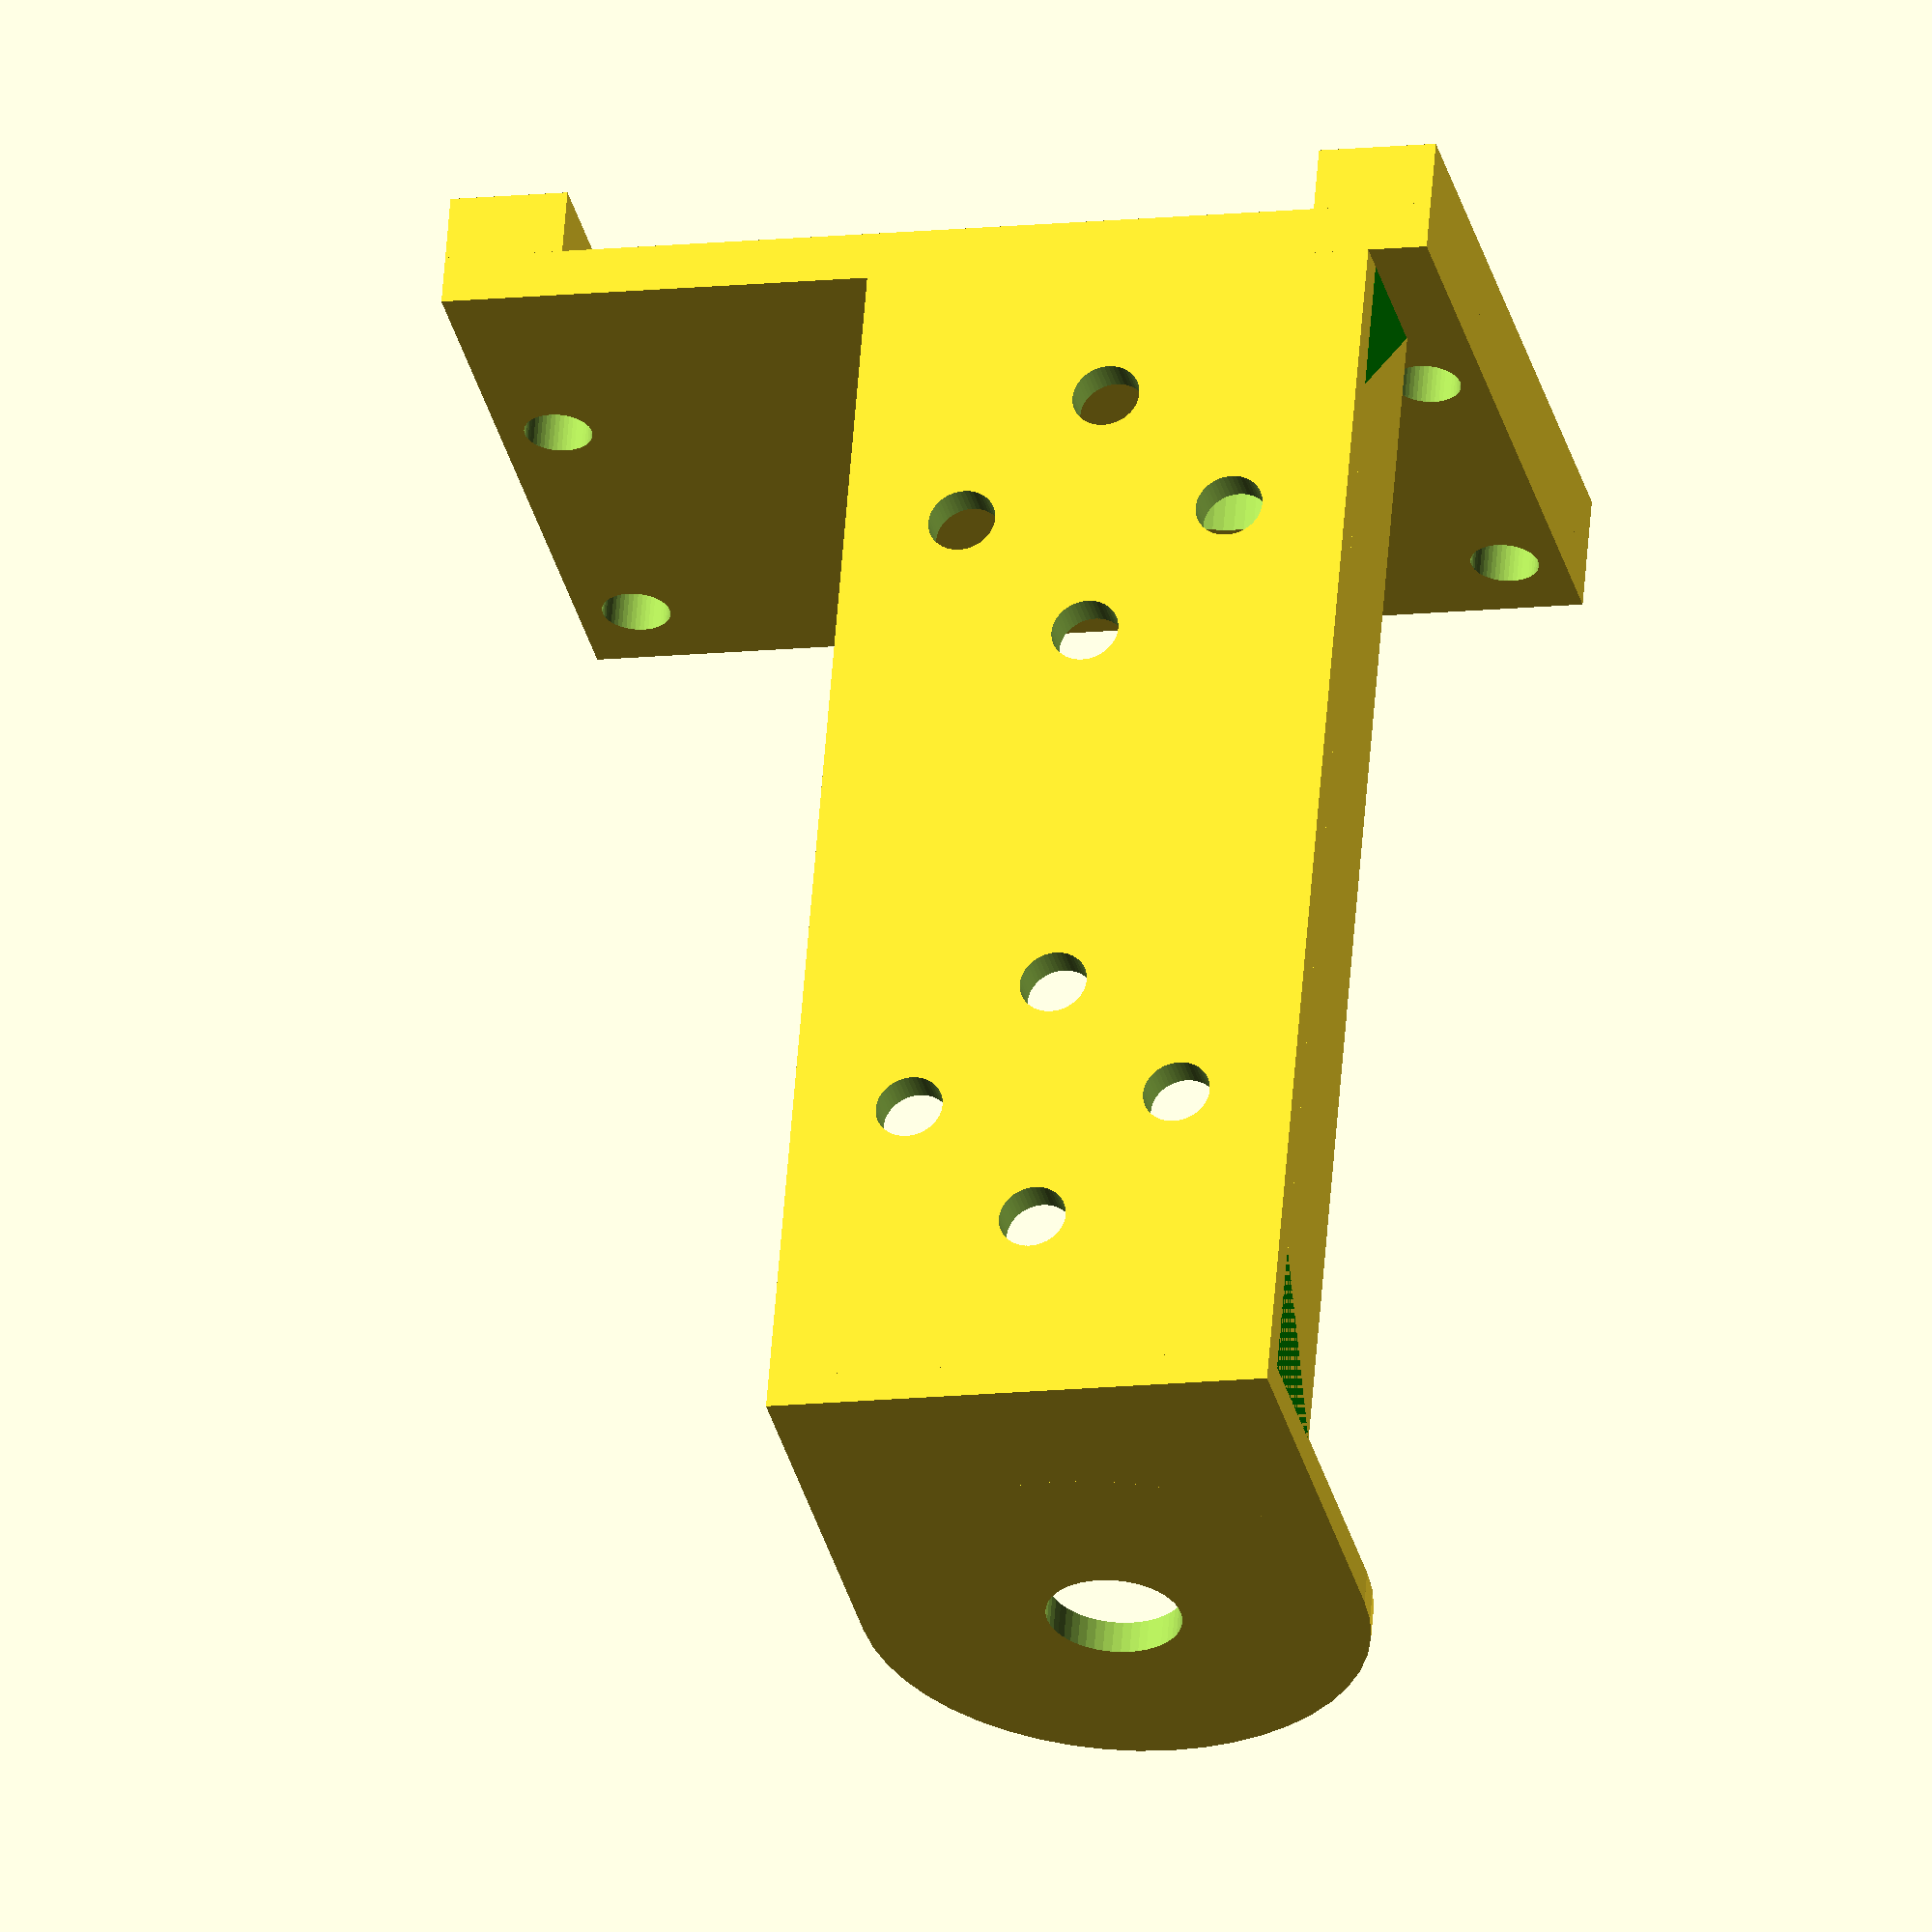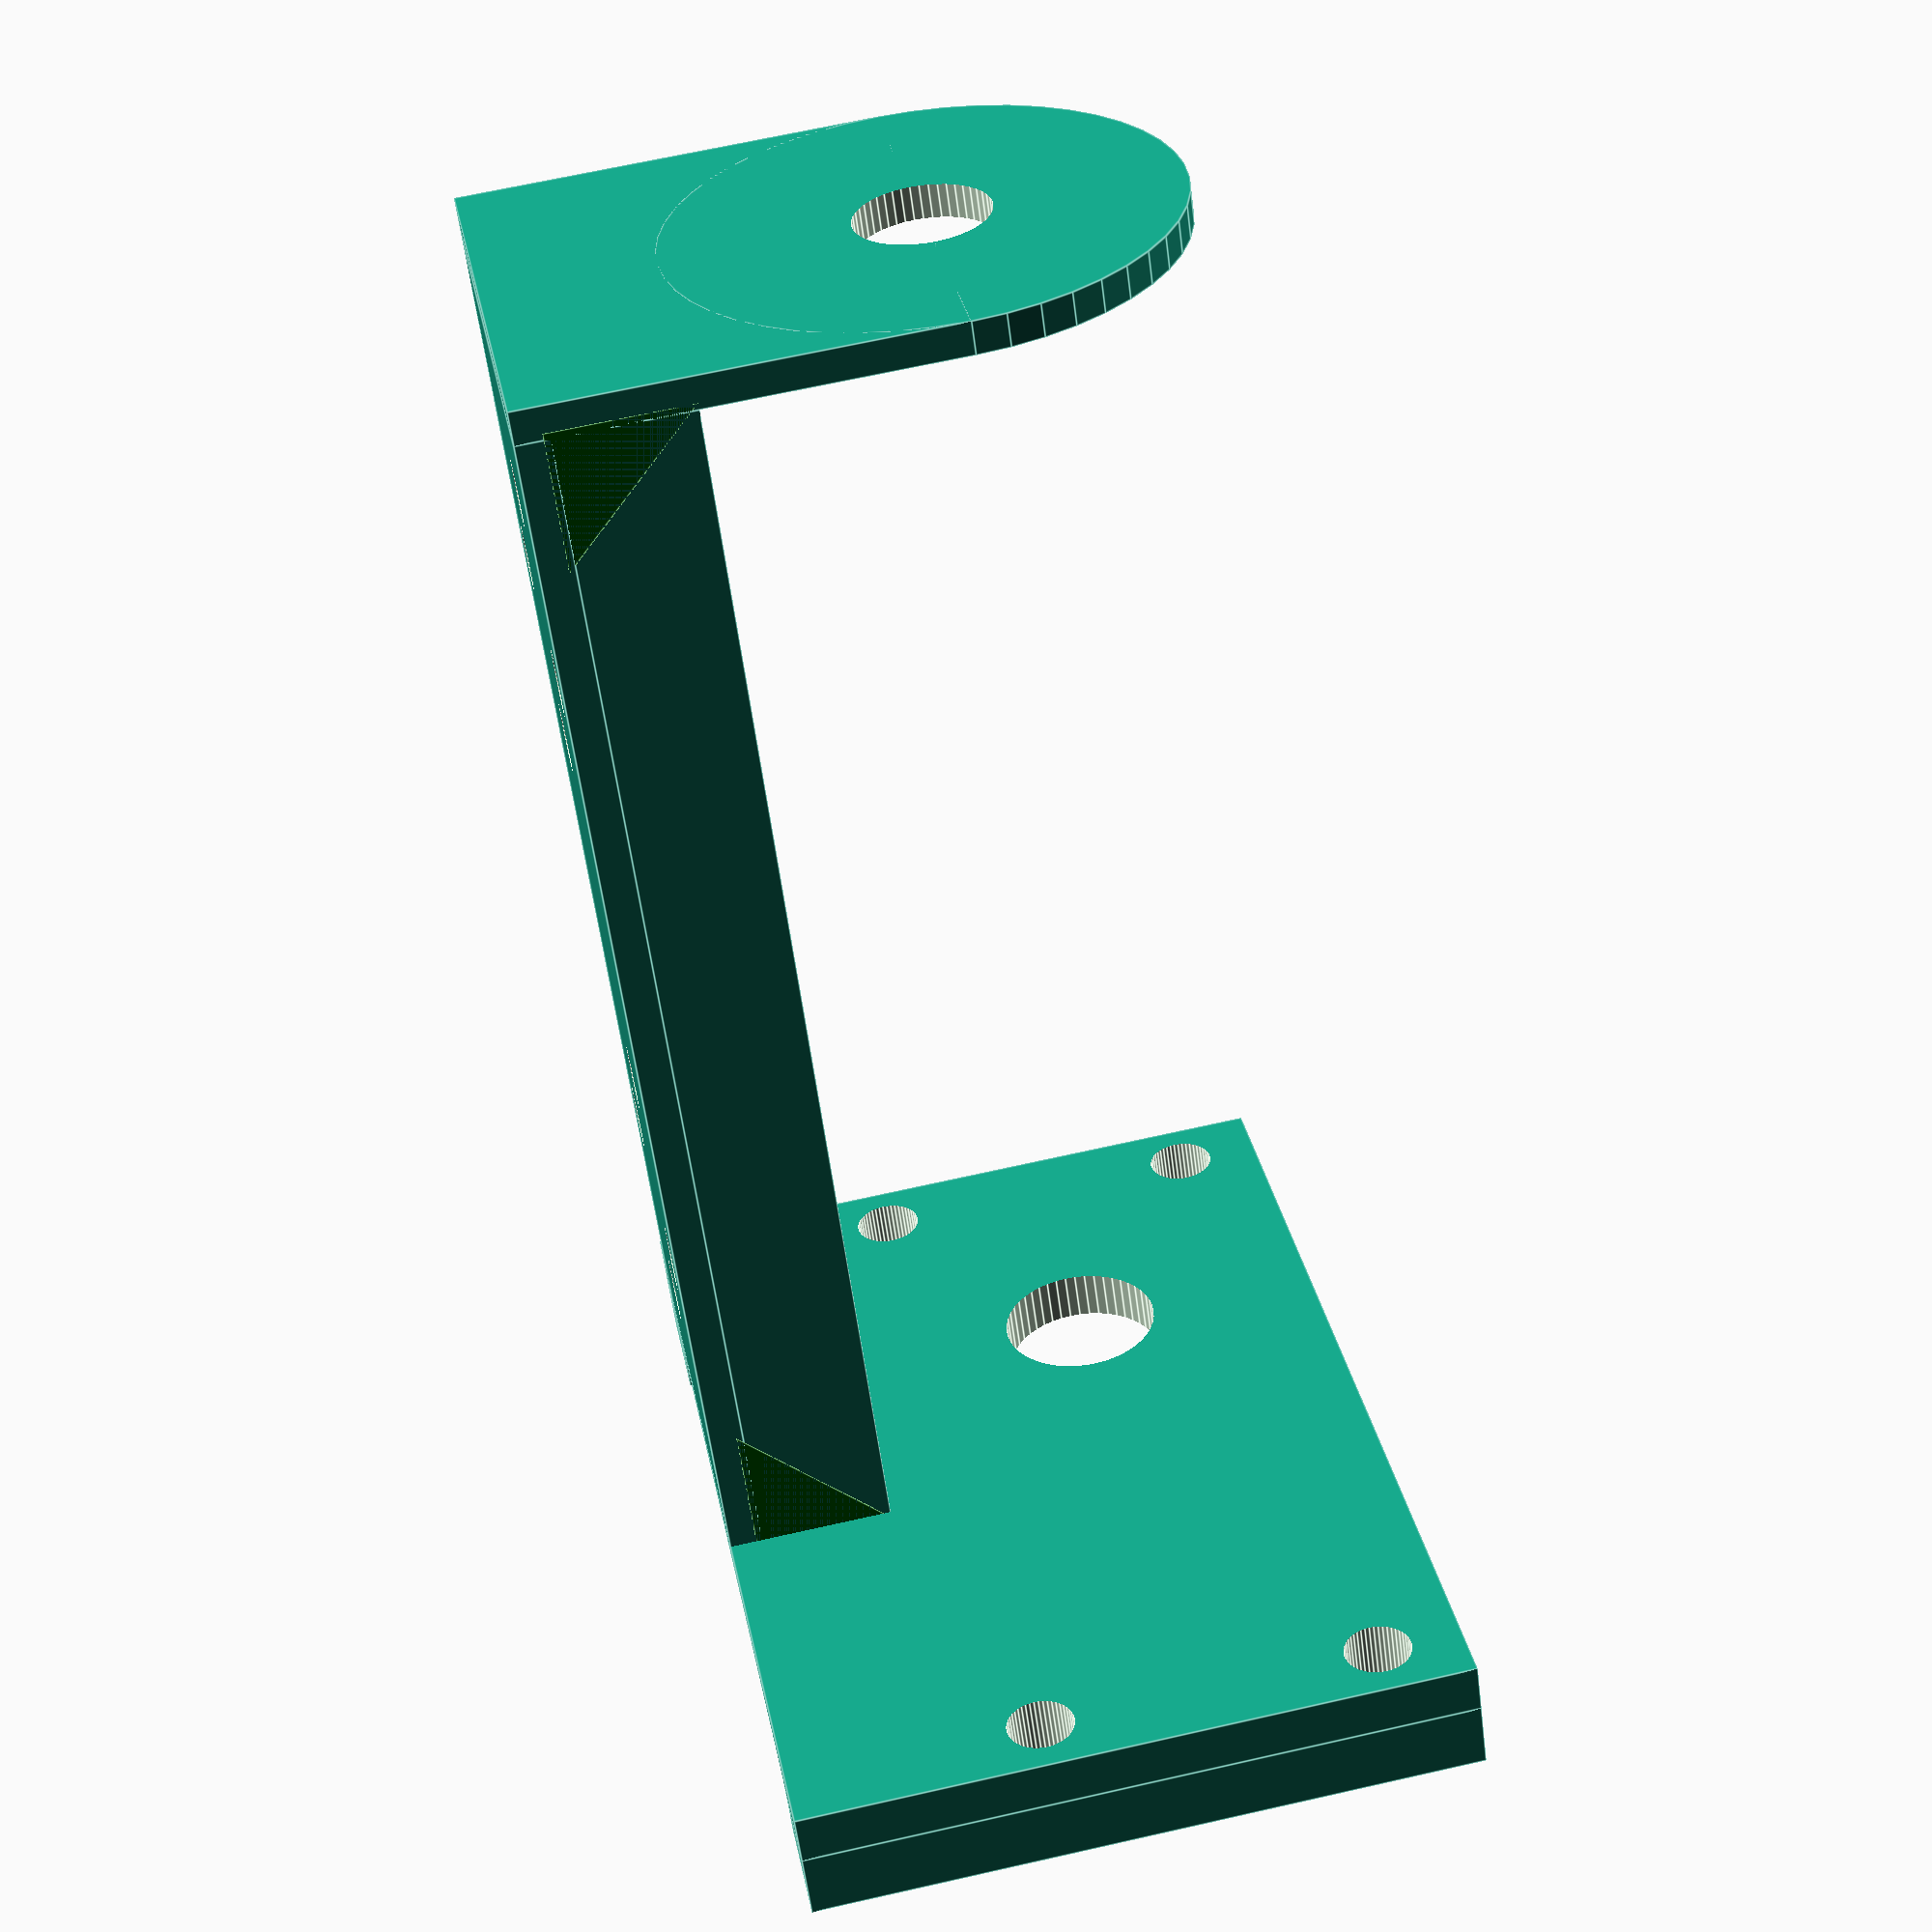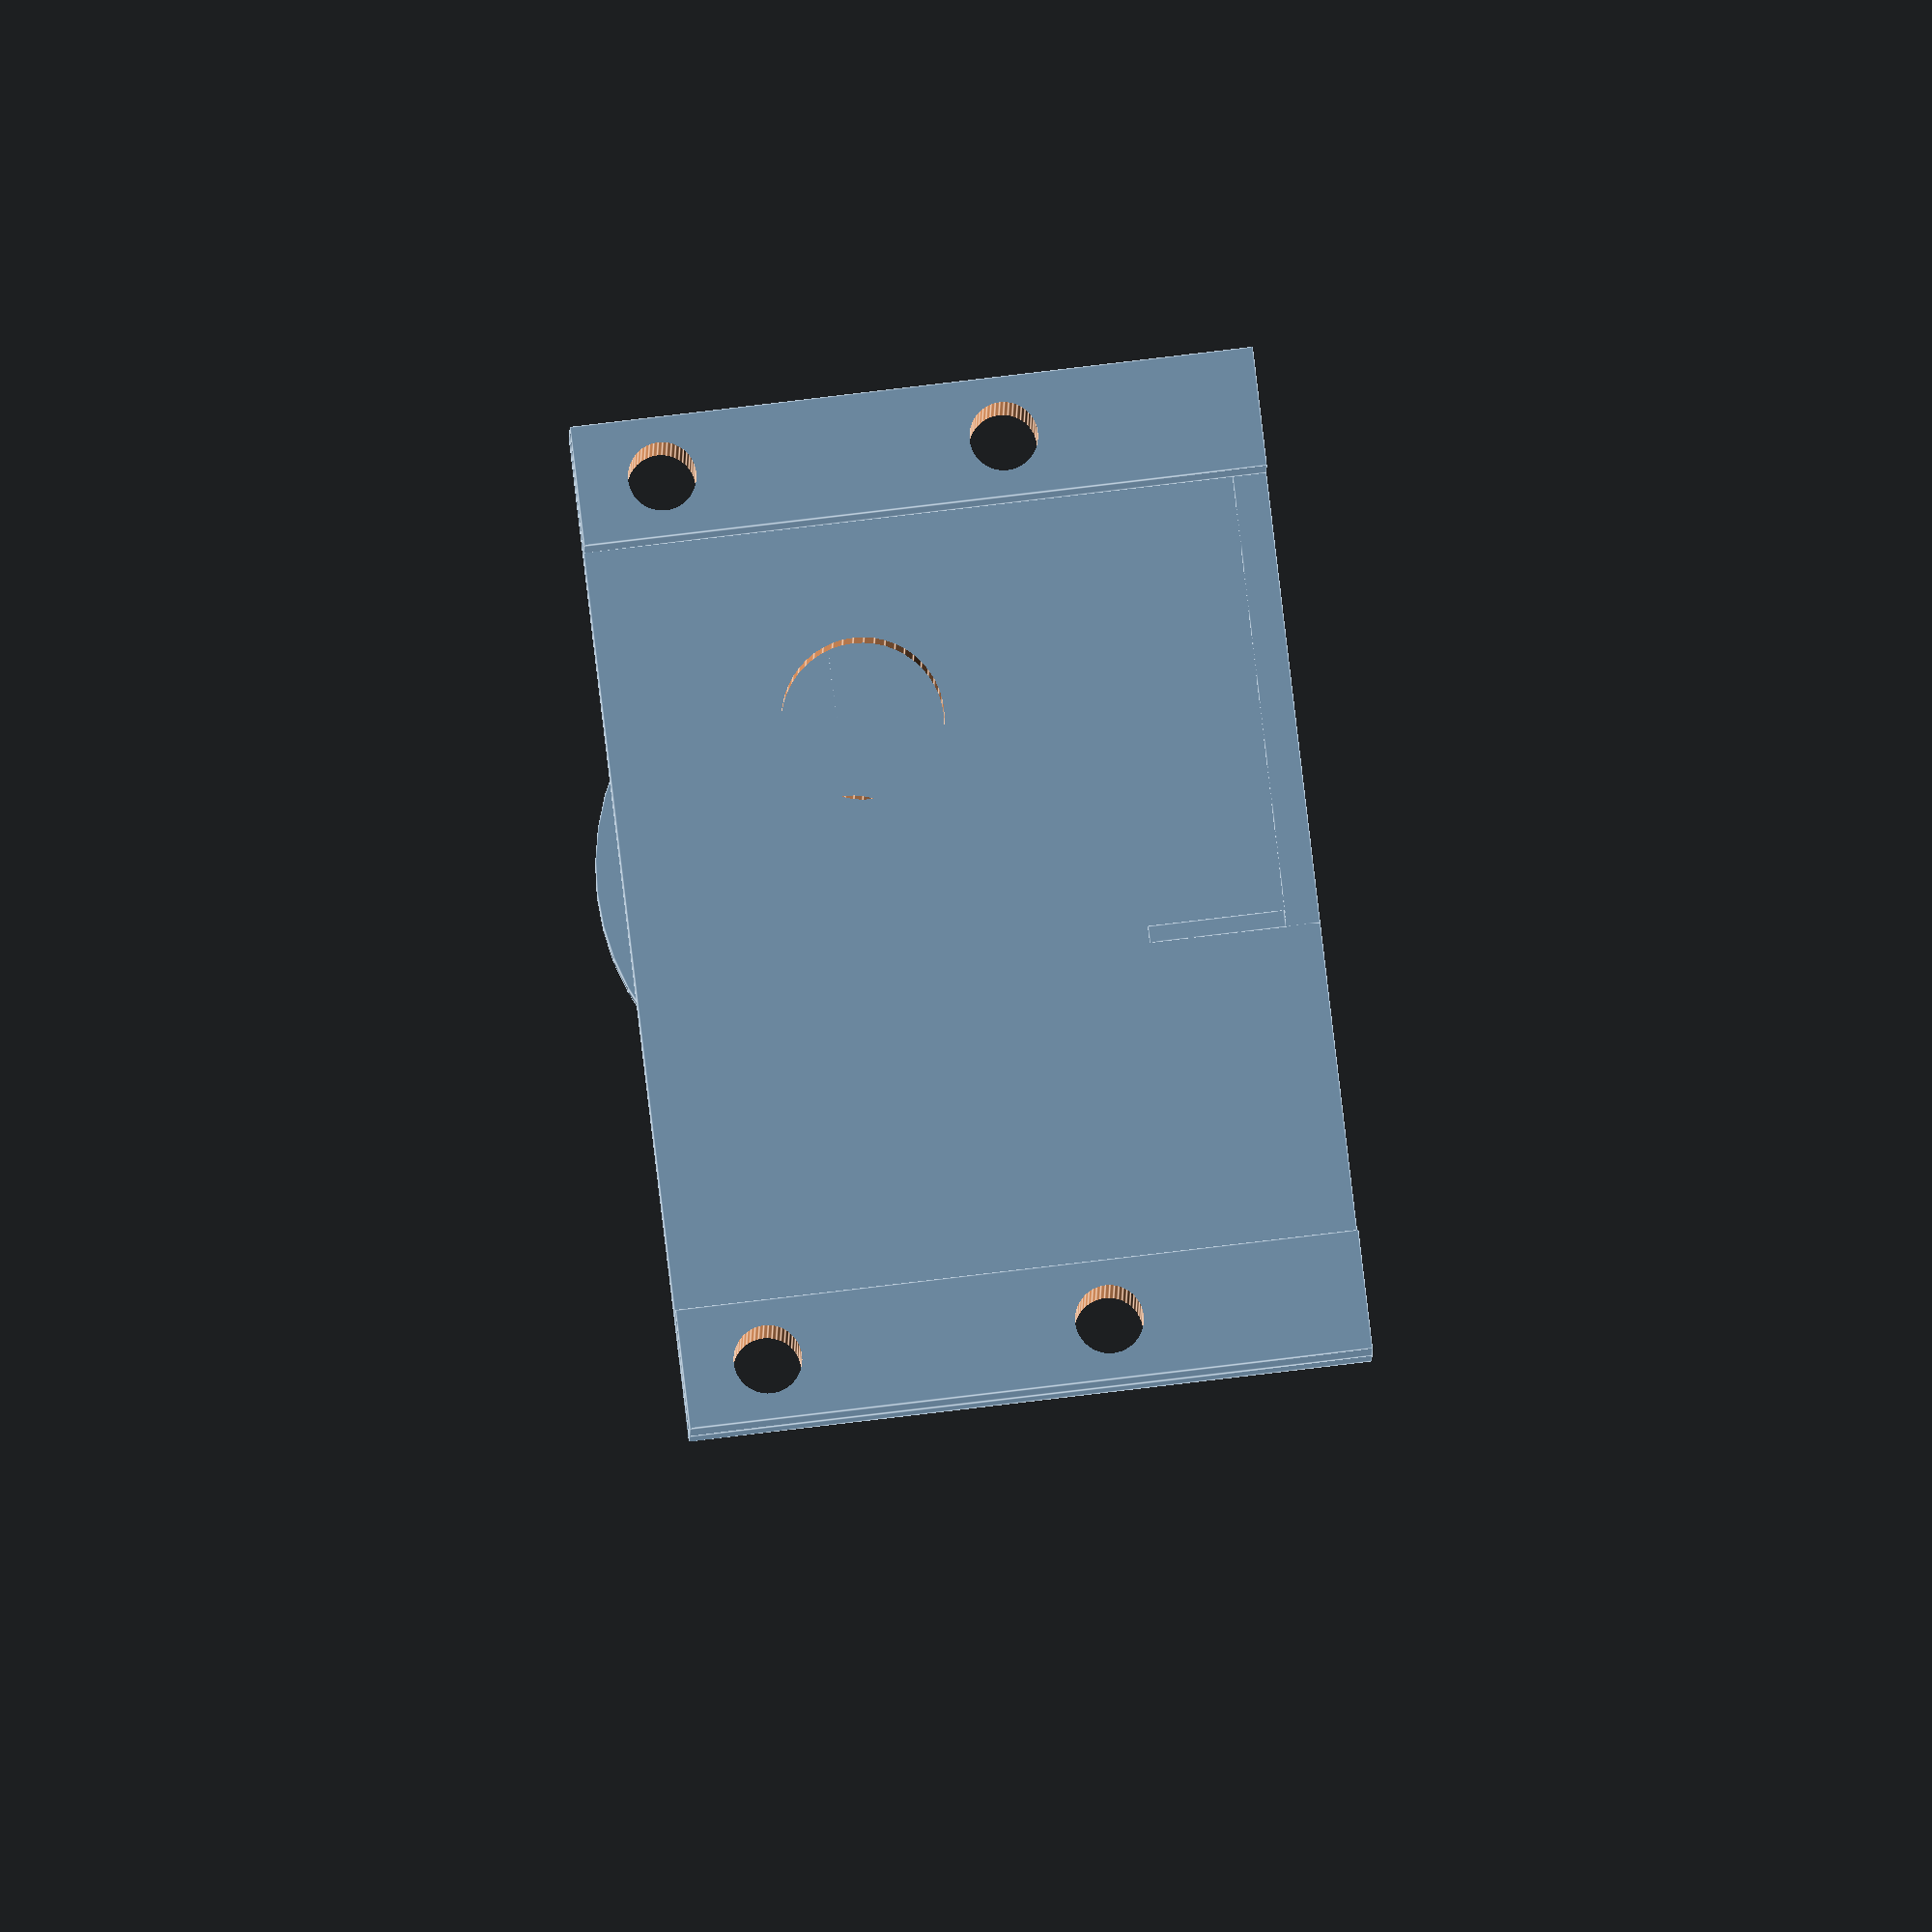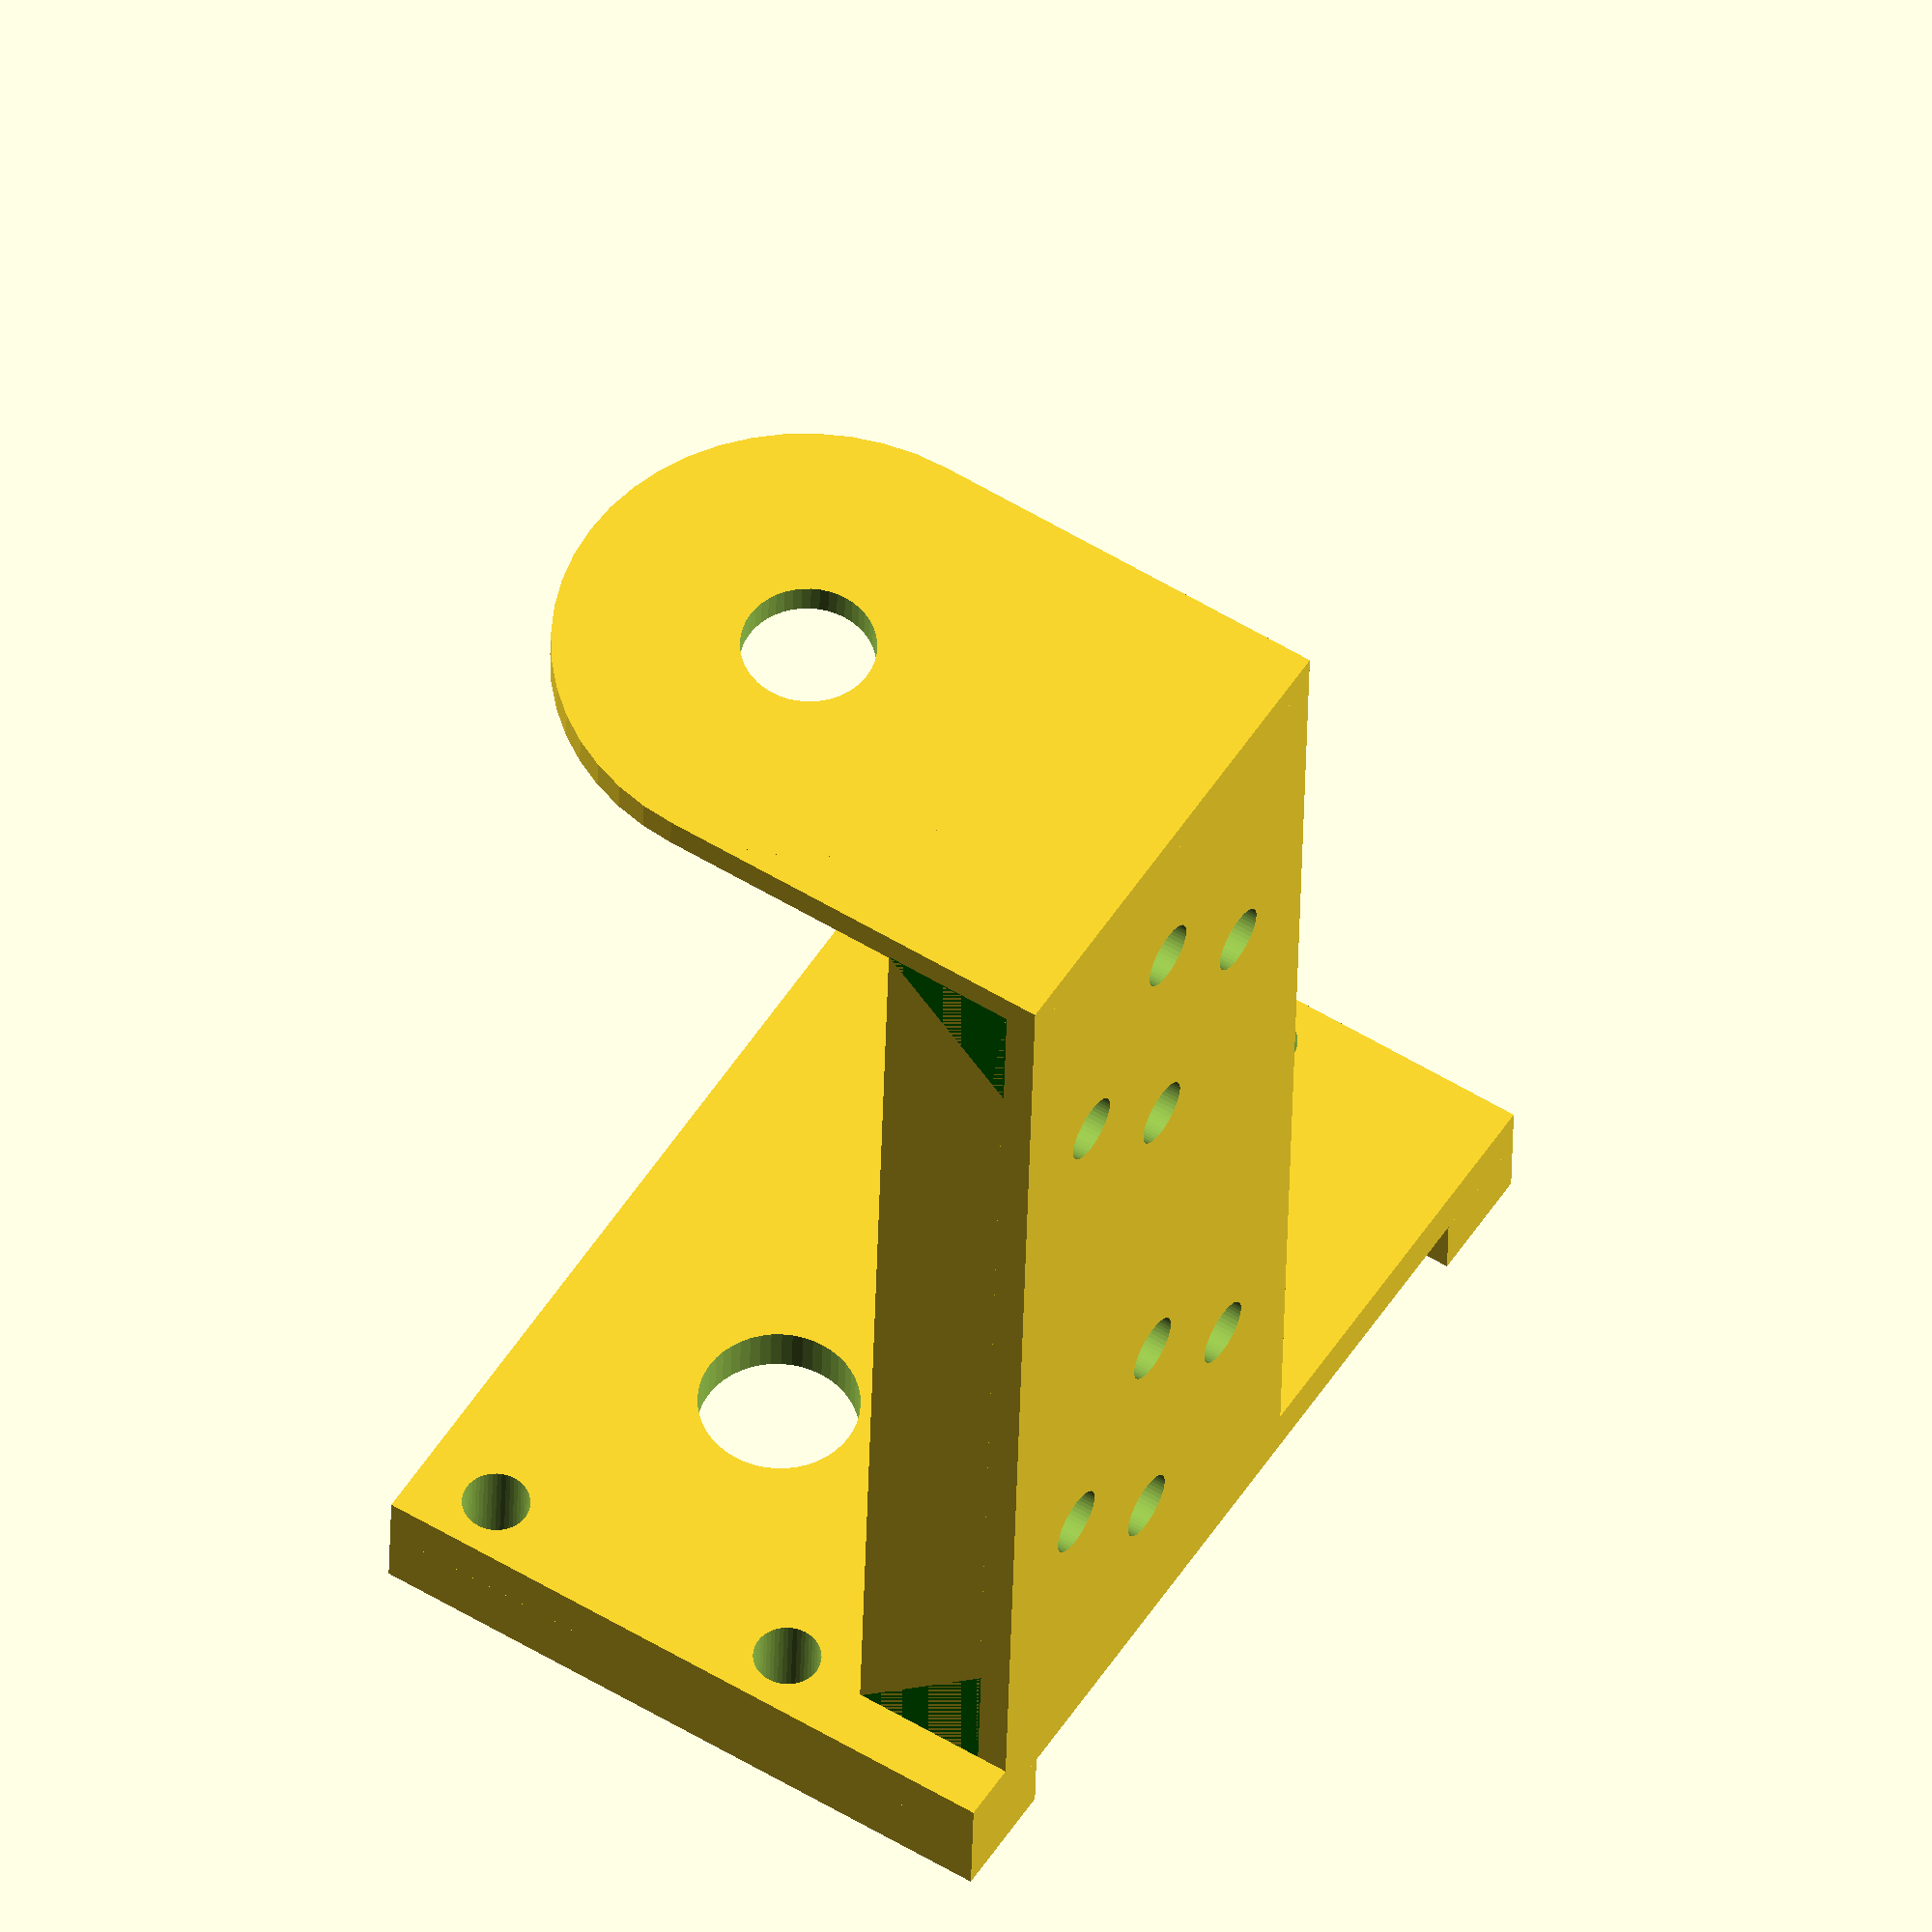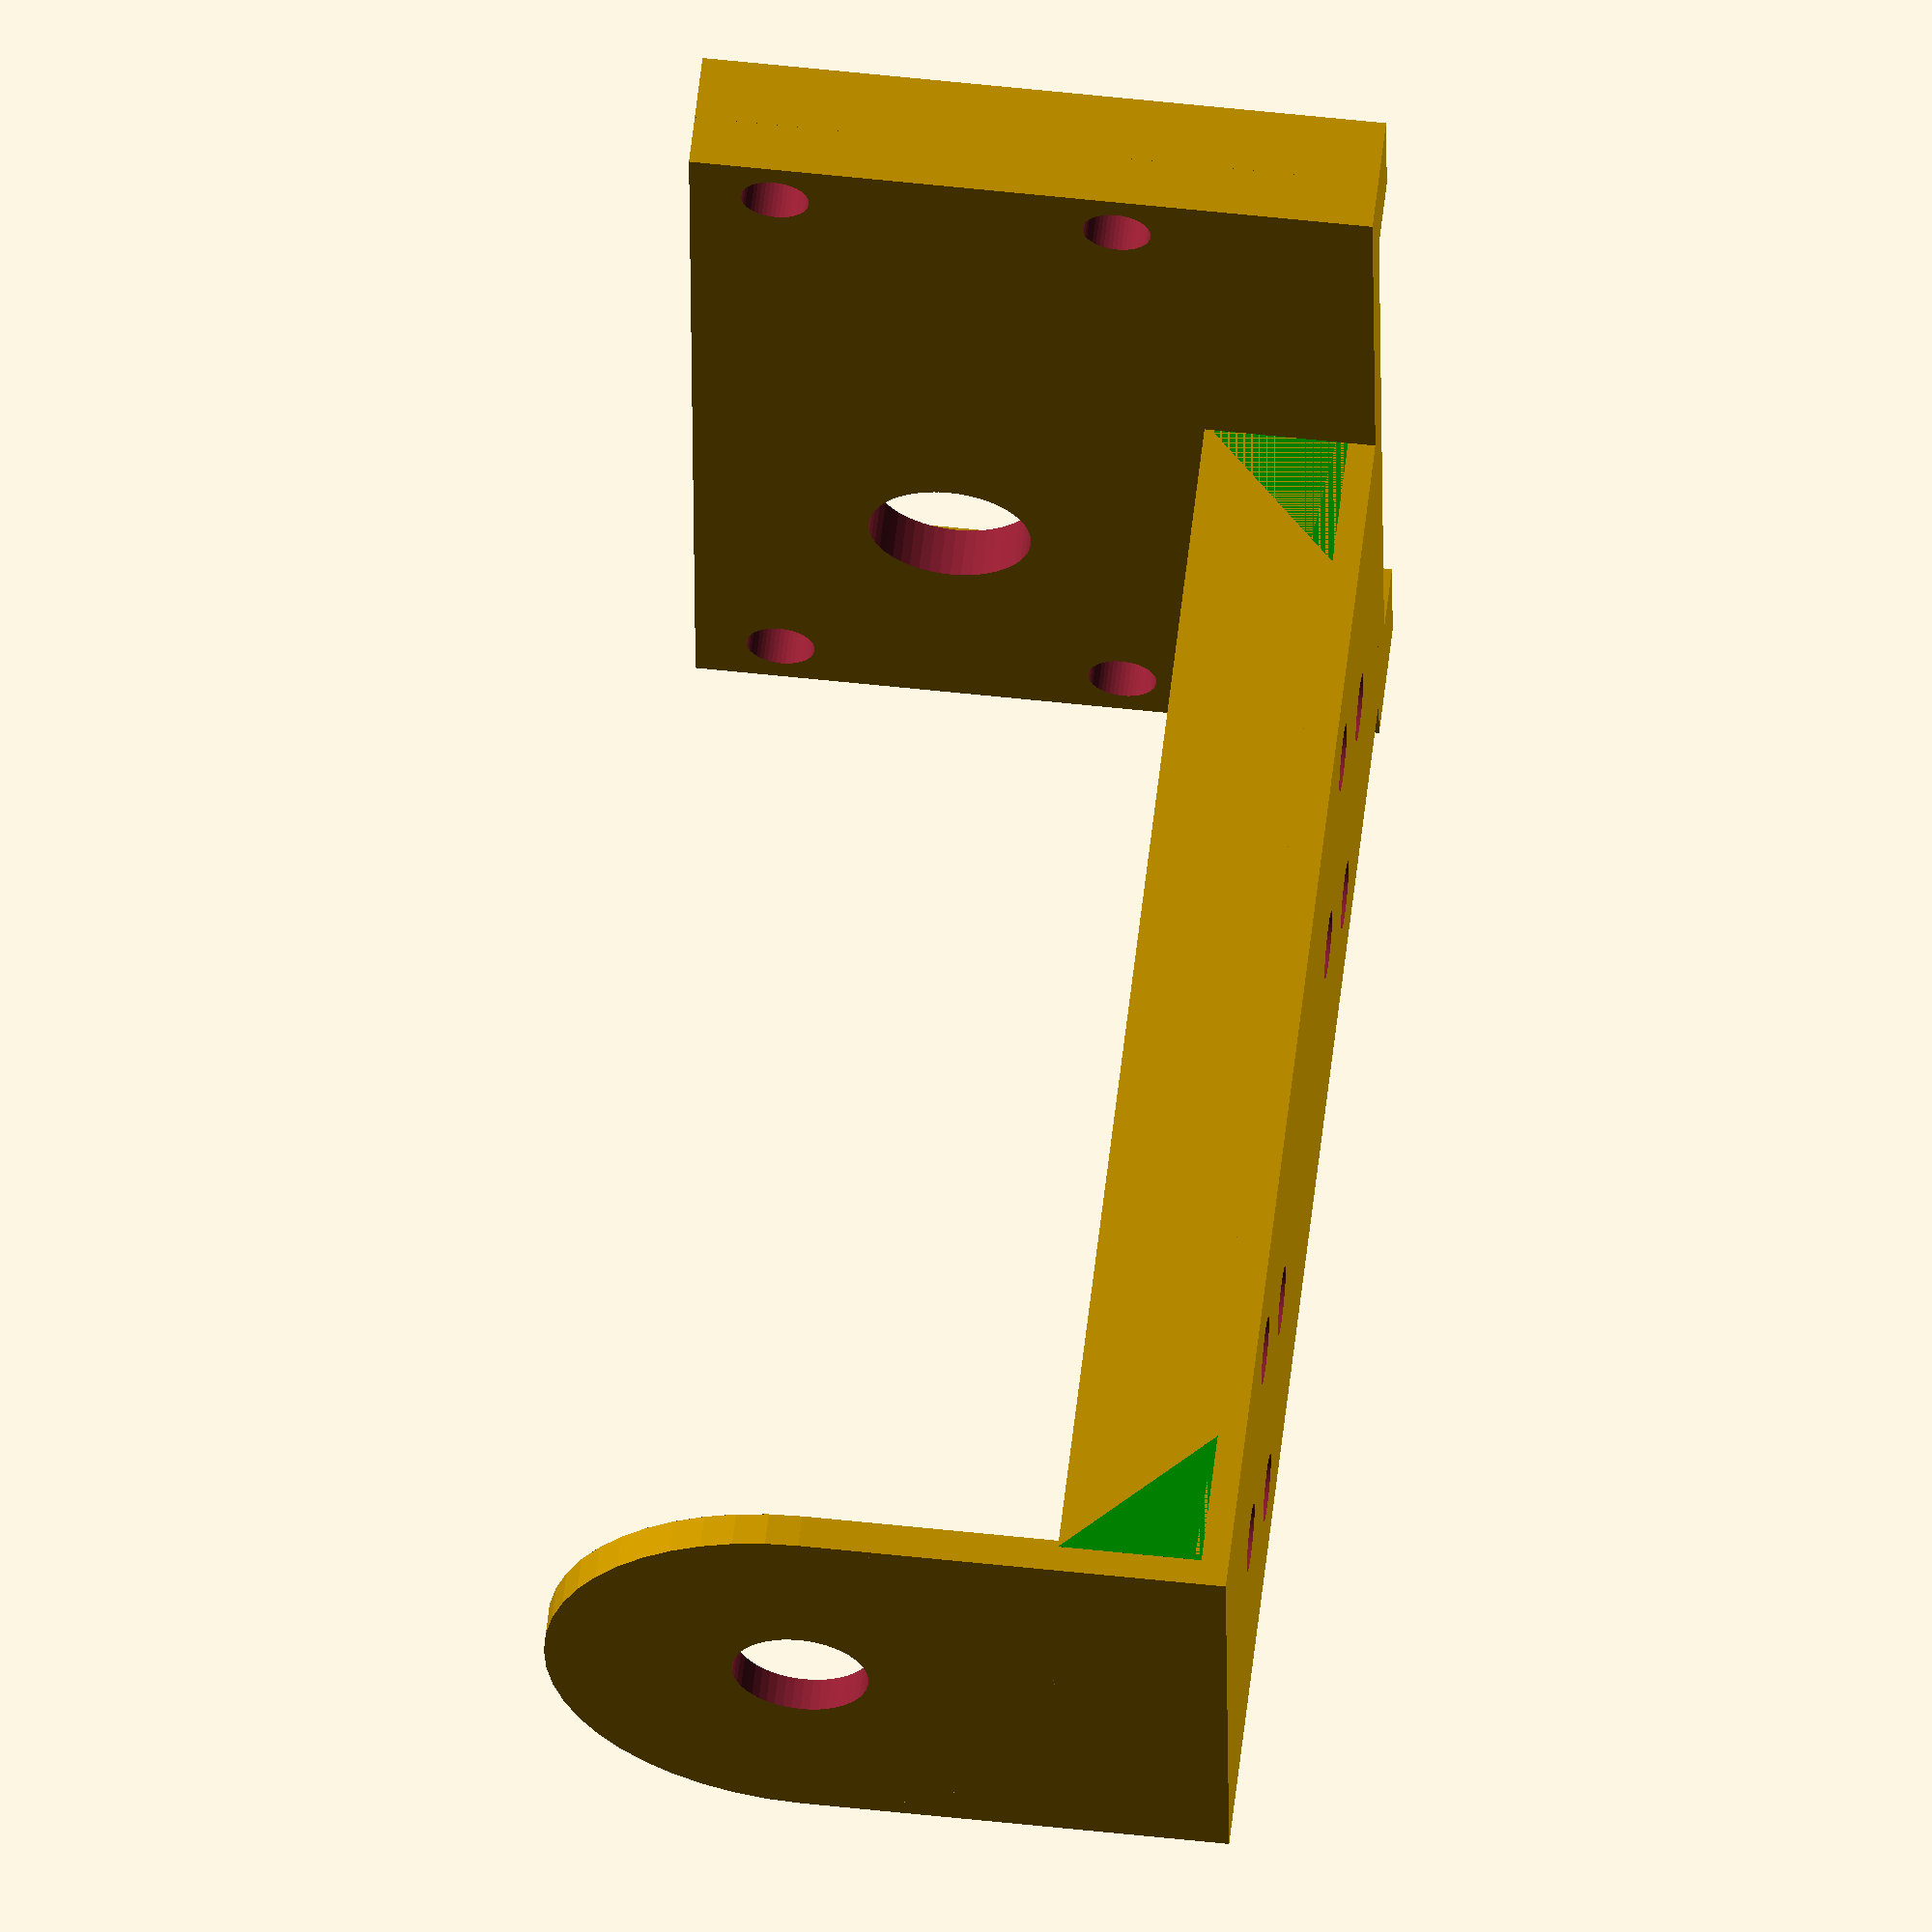
<openscad>
supportLength = 78;
supportWidth = 30;

supportThickness = 2;

mountSeparation = 52;
mountWidth = 7;
mountDepth = 4;
mountSpacing = 20;

shaftOffset = 15;//11.5;

bracePadding = 10;
braceDepth = 30;
braceThickness = 3;


maxReinforcingThickness = 8;
minReinforcingThickness = 2;

webThickness = 1;
webDepth = 8;

braceOffset = shaftOffset + (mountWidth - supportWidth)/2;
braceLength = mountSeparation + mountWidth;

topHolesOffset = 20;
bottomHolesOffset = 60;

holeDepth = 8;
holeOffset = 8;
holeRadius = 2;

bigHoleDepth = 1.5;
bigHoleRadius = 4.75;

bottomBraceThickness=2;
bottomHoleRadius = 4;

holeOffset = 8;
holeRadius = 2;

holeFacets = 48;


difference() {
    union() {
        cube([supportWidth,supportLength,supportThickness]);
        translate([supportWidth - braceLength + braceOffset,0,0])
            cube([braceLength,braceThickness,
                  braceDepth+bracePadding]);
        translate([0,supportLength,0])
            cube([supportWidth,
                  bottomBraceThickness,
                  bracePadding+braceDepth/2]);
        
        translate([0,0,supportThickness])
            cube([webThickness, supportLength, webDepth]);
        translate([supportWidth-webThickness,0,supportThickness])
            cube([webThickness, supportLength, webDepth]);
        translate([supportWidth - mountWidth + braceOffset,
                  -mountDepth,0])
            cube([mountWidth,mountDepth,braceDepth+bracePadding]);
        translate([supportWidth-braceLength + braceOffset,
                  -mountDepth,0])
            cube([mountWidth,mountDepth,braceDepth+bracePadding]);


        translate([supportWidth,braceThickness,supportThickness])
            Reinforcement();
        
        translate([supportWidth,
                   supportLength,supportThickness])
            rotate([90,0,0])
                 Reinforcement();
        
        translate([supportWidth/2,
                   supportLength+bottomBraceThickness,
                   bracePadding + braceDepth/2])
            rotate([90,0,0])
                cylinder(r=supportWidth/2,h=bottomBraceThickness,
                         $fn=holeFacets); 
  
    }

    translate([supportWidth/2, topHolesOffset, 0])
        Holes();
    translate([supportWidth/2,
               bottomHolesOffset, 0])
        Holes();
    translate([supportWidth-braceLength +
               mountWidth/2 + braceOffset,
               0,bracePadding + braceDepth/2])
        MountHoles();
    translate([supportWidth - mountWidth +
               mountWidth/2 + braceOffset,
               0,bracePadding + braceDepth/2])
        MountHoles();
    
    translate([supportWidth/2,0,bracePadding + braceDepth/2])
        rotate([90,0,0])
            cylinder(r=bigHoleRadius,h=16,
                     center=true, $fn=holeFacets);
    
    translate([supportWidth/2,
              supportLength,bracePadding + braceDepth/2])
        rotate([90,0,0])
            cylinder(r=bottomHoleRadius,h=16,
                     center=true, $fn=holeFacets); 
}

module Reinforcement() {
    color("green")
    rotate([0,-90,0]) {
    linear_extrude(height=supportWidth/2,
                   scale=minReinforcingThickness/
                         maxReinforcingThickness)
      polygon(points=[[-.1,-.1],
                      [maxReinforcingThickness,-.1],
                      [-.1,maxReinforcingThickness]]);

    translate([0,0,supportWidth/2])
        linear_extrude(height=supportWidth/2,
                       scale=maxReinforcingThickness/
                             minReinforcingThickness)
            polygon(points=[[-.1,-.1],
                            [minReinforcingThickness,-.1],
                            [-.1,minReinforcingThickness]]);

    }
}

module MountHoles() {
    rotate([90,0,0])
        translate([0,-mountSpacing/2,0]) {
        cylinder(r=holeRadius,h=16,
                 center=true, $fn=holeFacets); 
        translate([0,mountSpacing,0])
            cylinder(r=holeRadius,h=16,
                 center=true, $fn=holeFacets); 
    }
}

module Holes() {
    translate([holeOffset,0,0])
        cylinder(r=holeRadius,h=holeDepth,
                 center=true, $fn=holeFacets);
    translate([-holeOffset,0,0])
        cylinder(r=holeRadius,h=holeDepth,
                 center=true, $fn=holeFacets);
    translate([0,holeOffset,0])
        cylinder(r=holeRadius,h=holeDepth,
                 center=true, $fn=holeFacets);
    translate([0,-holeOffset,0])
        cylinder(r=holeRadius,h=holeDepth,
                 center=true, $fn=holeFacets);
}

</openscad>
<views>
elev=32.3 azim=175.5 roll=193.1 proj=o view=solid
elev=113.4 azim=214.8 roll=282.8 proj=p view=edges
elev=99.7 azim=3.5 roll=96.8 proj=o view=edges
elev=302.8 azim=357.6 roll=122.2 proj=o view=solid
elev=303.2 azim=93.3 roll=96.5 proj=o view=solid
</views>
